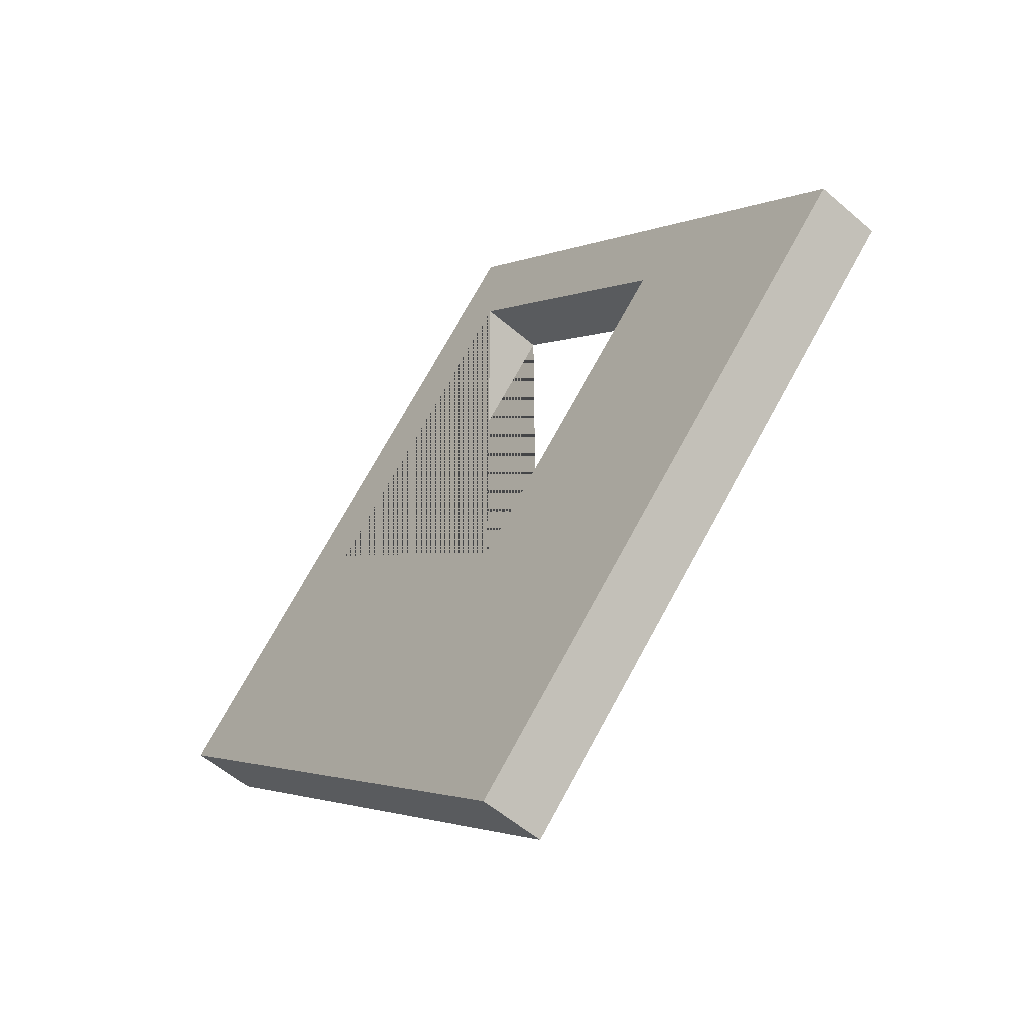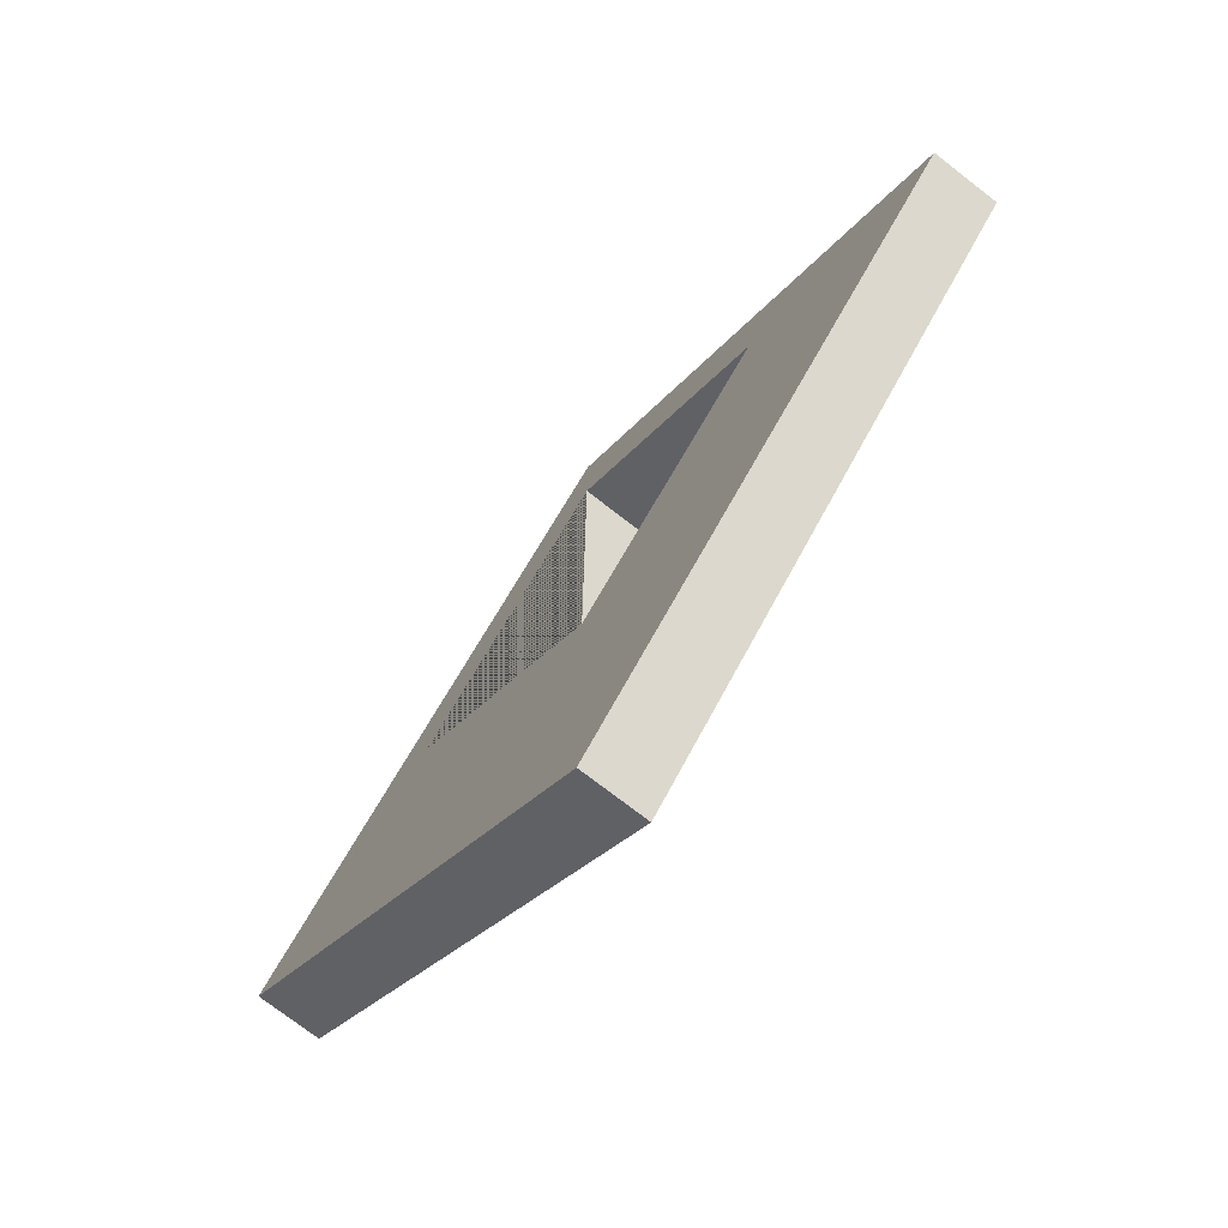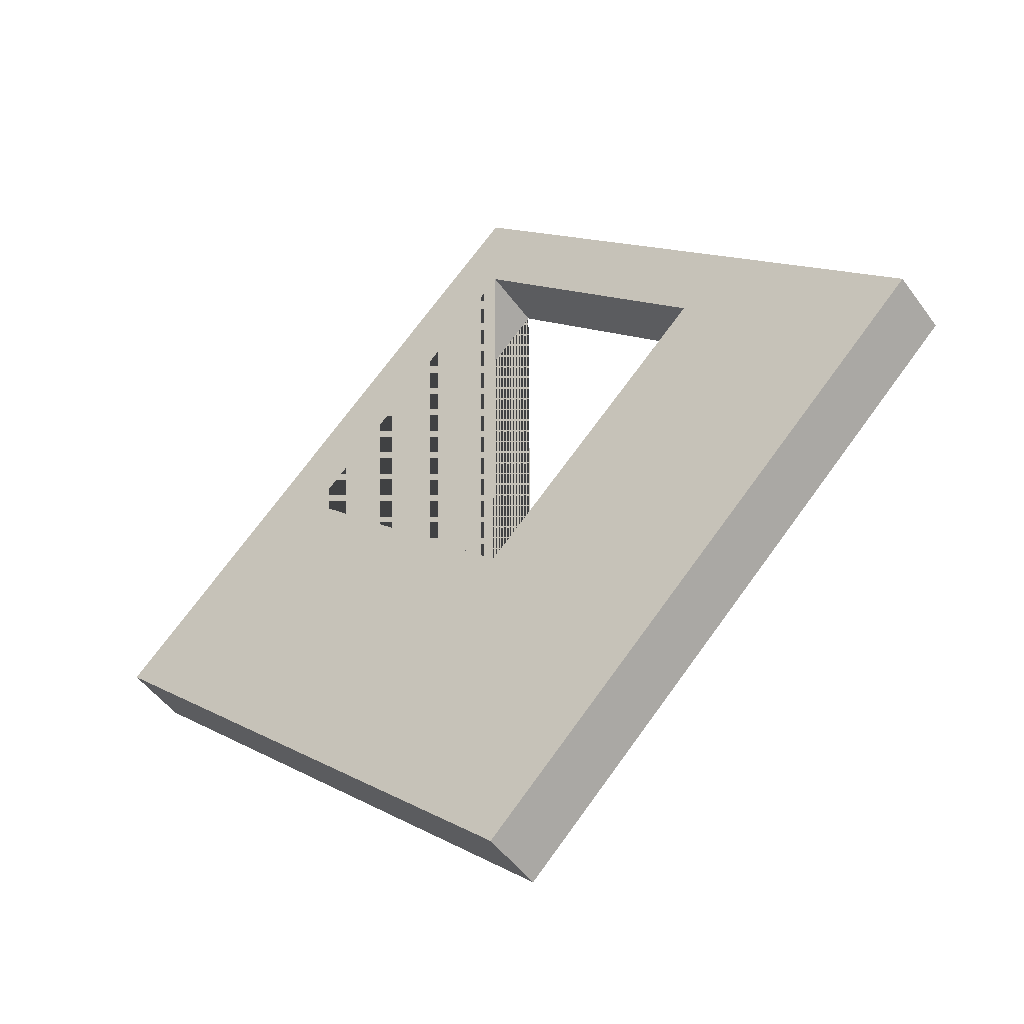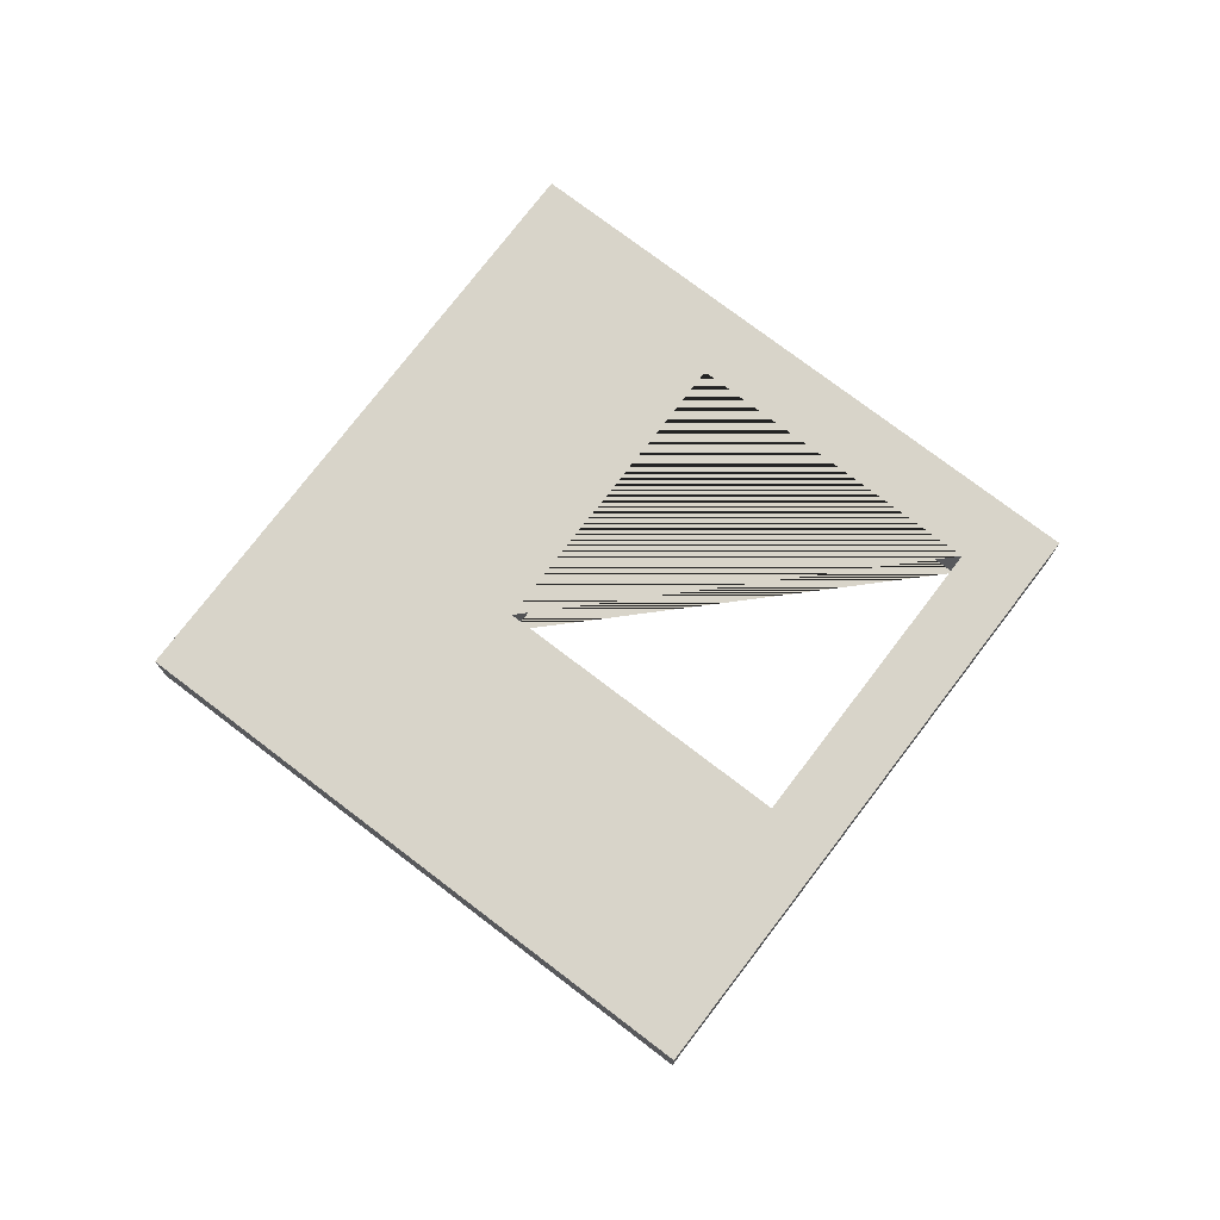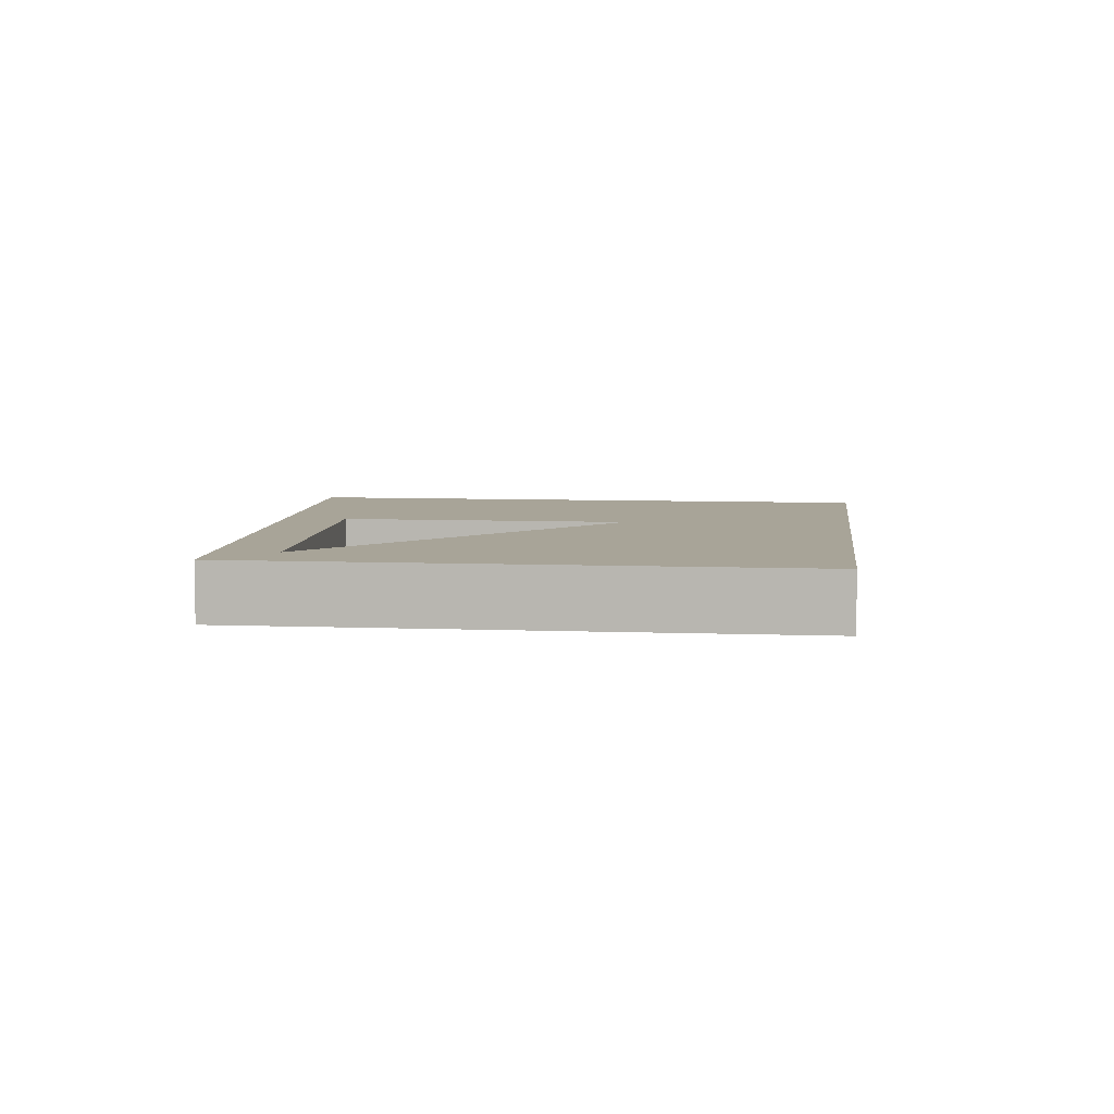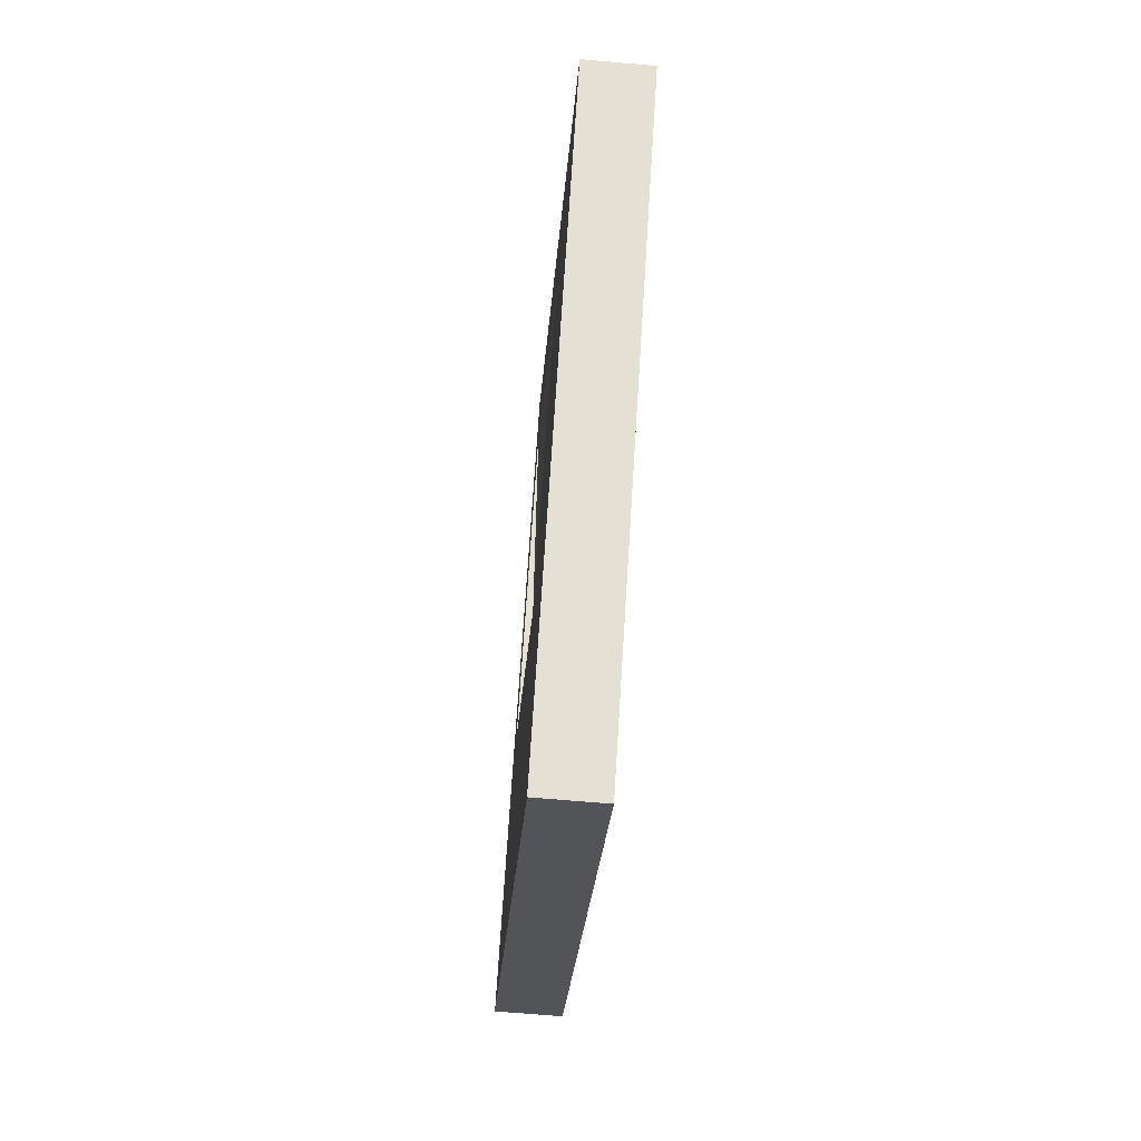
<metadata>
{"format":"obj","ext":"obj","renderer":"f3d","projection":"perspective","resolution":1024,"background":"white","views":[{"elev":-55.2,"azim":47.6,"up":"+Y"},{"elev":-74.3,"azim":52.2,"up":"+Y"},{"elev":-49.0,"azim":34.3,"up":"+Y"},{"elev":75.6,"azim":82.3,"up":"+Z"},{"elev":7.0,"azim":-128.7,"up":"+Z"},{"elev":-68.1,"azim":-95.0,"up":"+Y"}]}
</metadata>
<code>
v  -0 0.8579 4.632
v  14.14 15 4.632
v  14.14 15 6.632
v  -0 0.8579 6.632
v  0 29.14 4.632
v  0 29.14 6.632
v  -14.14 15 4.632
v  -14.14 15 6.632
v  -0 11.93 6.632
v  -7.071 19 6.632
v  0 26.07 6.632
v  7.071 19 6.632
v  0 26.07 4.632
v  -7.071 19 4.632
v  -0 11.93 4.632
v  7.071 19 4.632
g Box002
f 1 2 3 4
f 2 5 6 3
f 5 7 8 6
f 7 1 4 8
f 9 10 11 8
f 9 8 4 3
f 12 9 3 6
f 11 12 6 8
f 13 14 15 7
f 13 7 5 16
f 16 5 2 15
f 15 2 1 7
f 13 11 10 14
f 14 10 9 15
f 16 15 9 12
f 13 16 12 11

</code>
